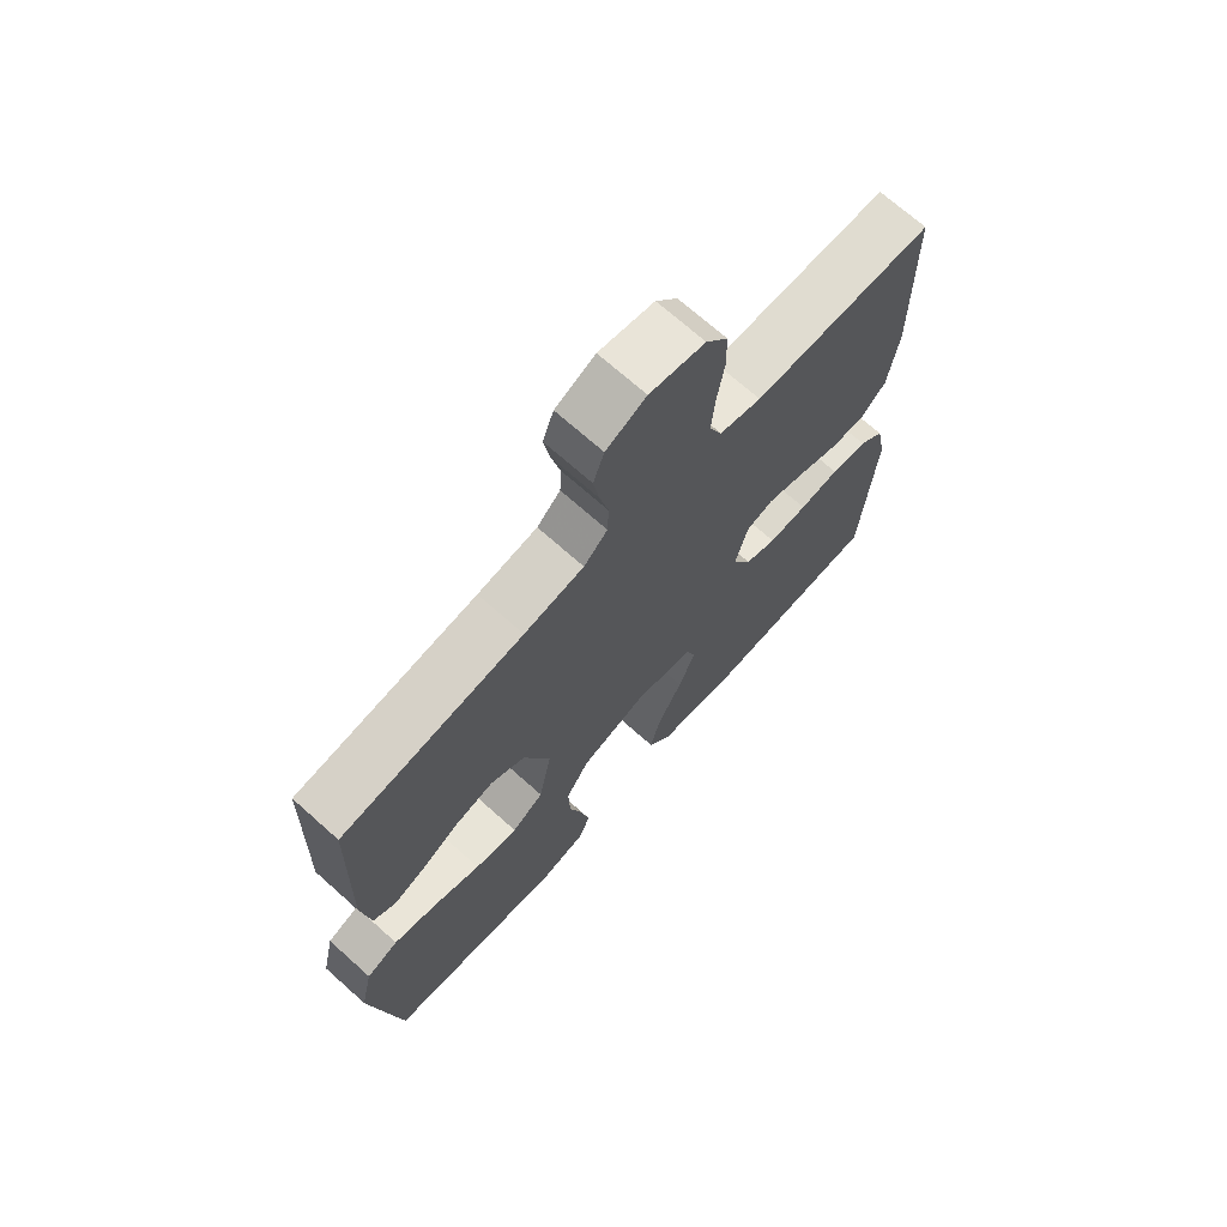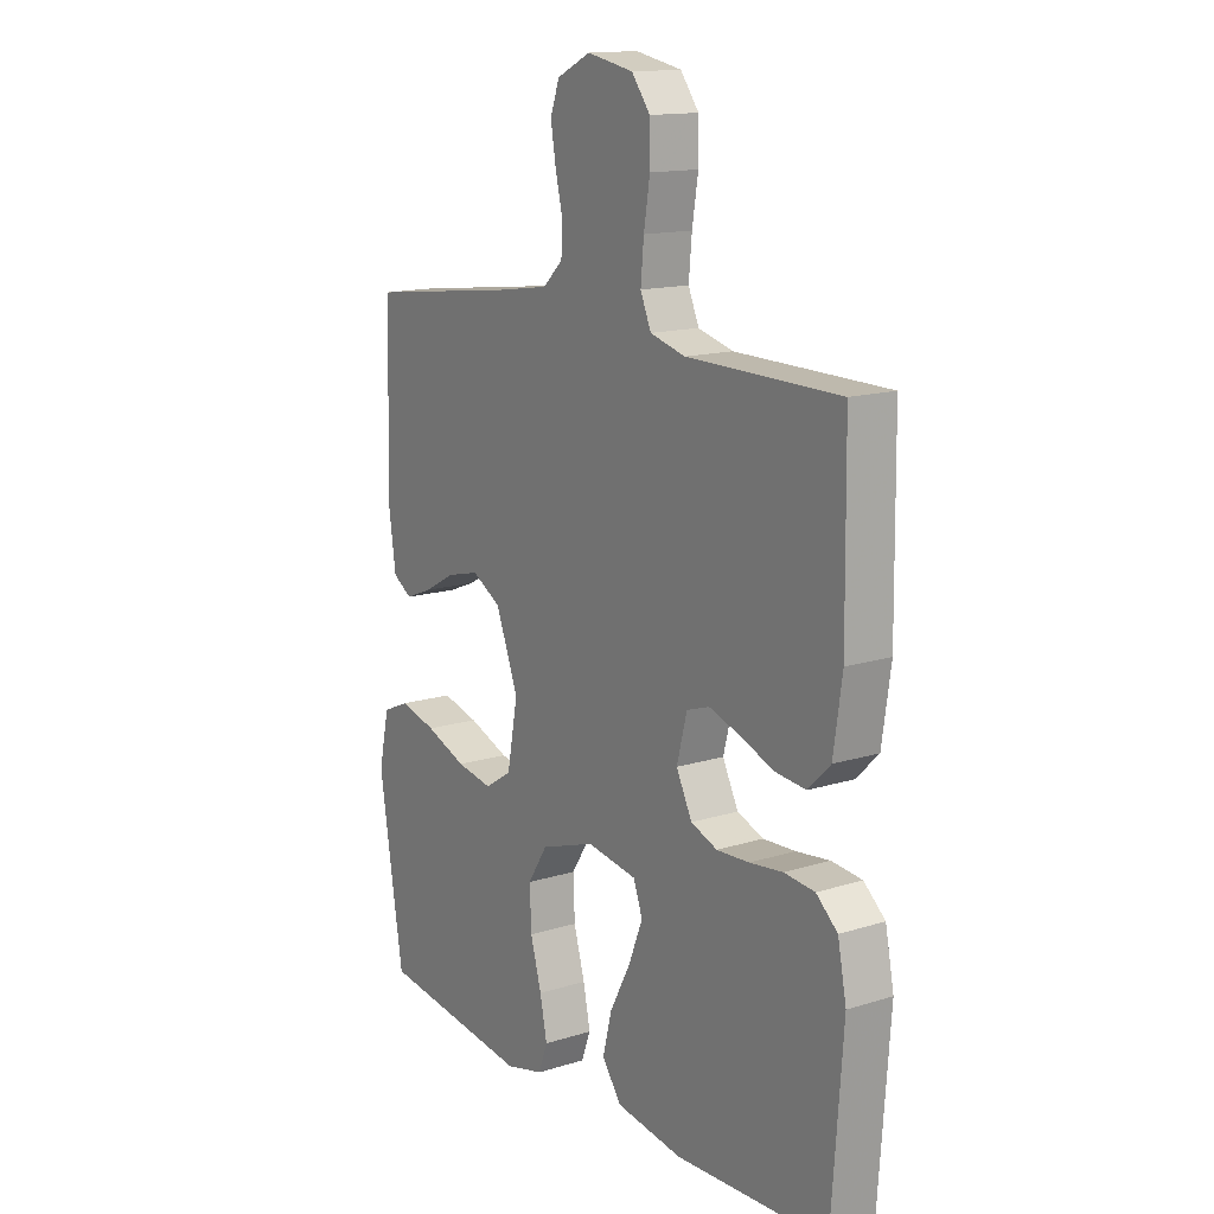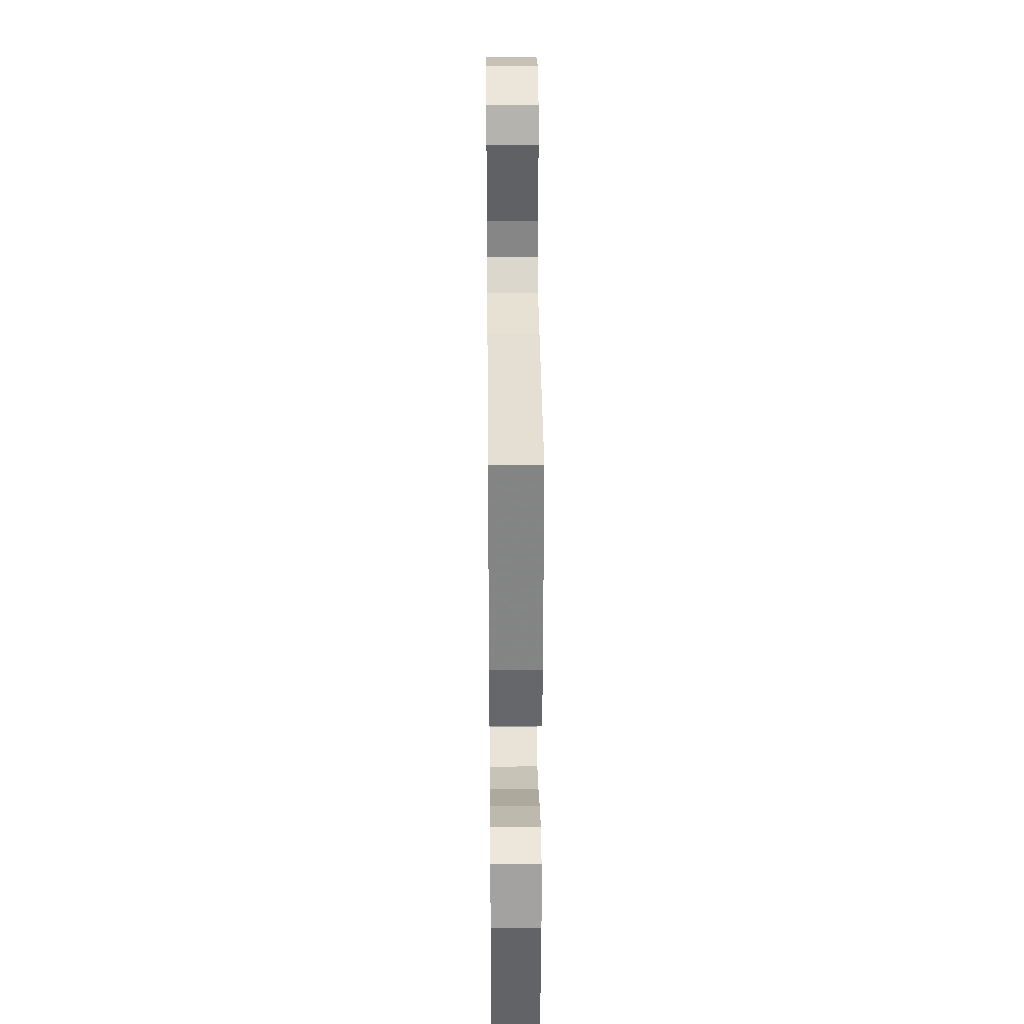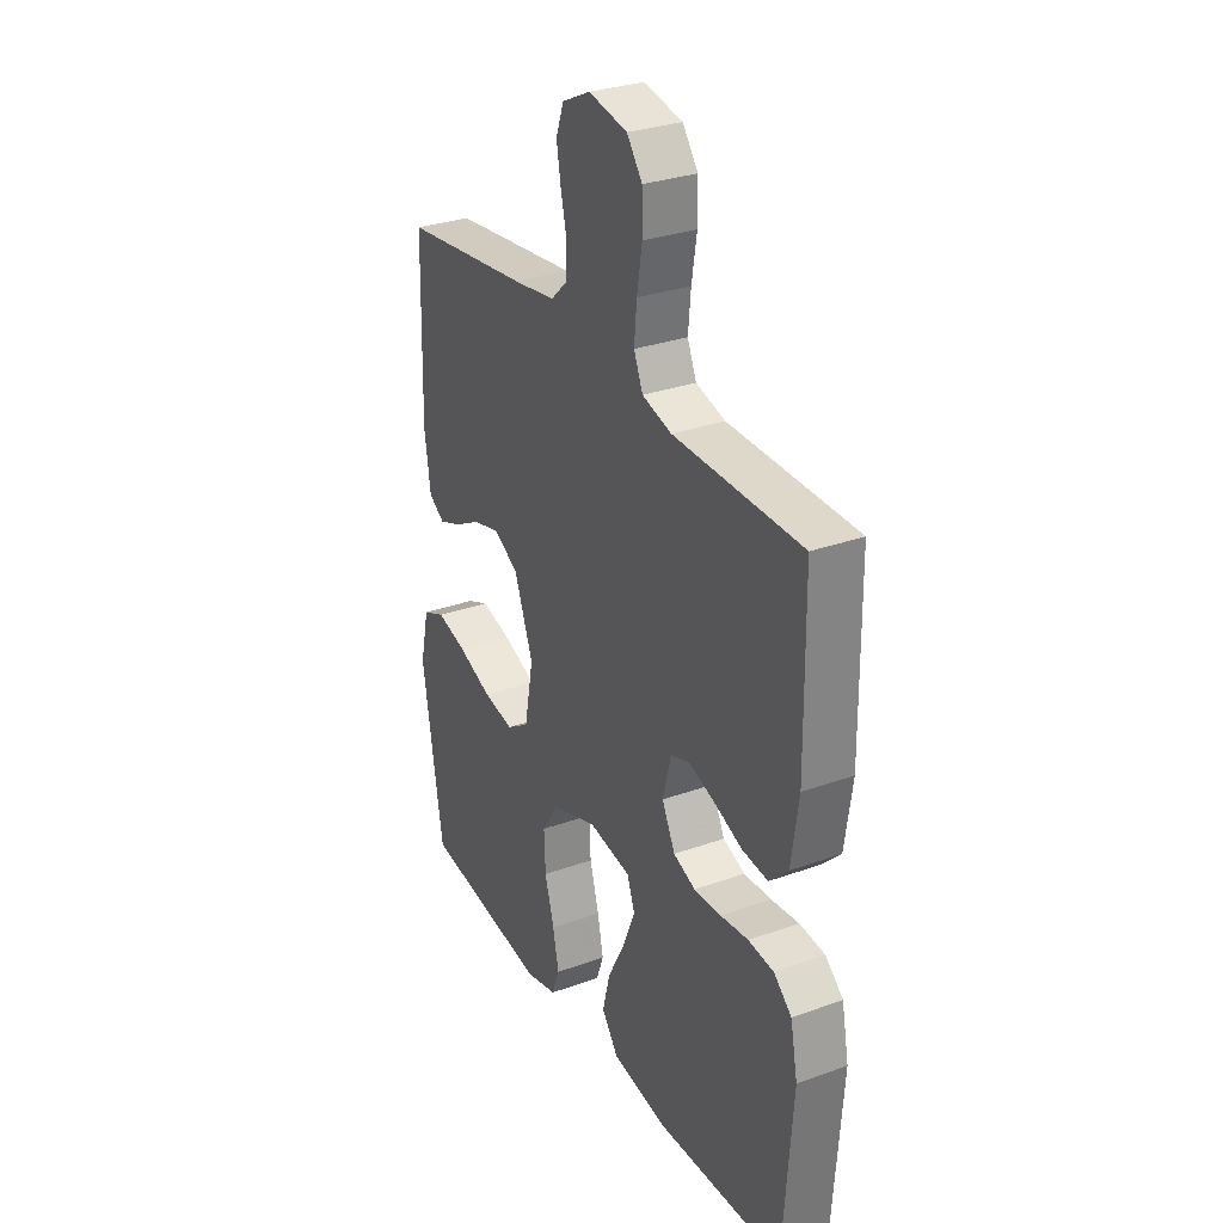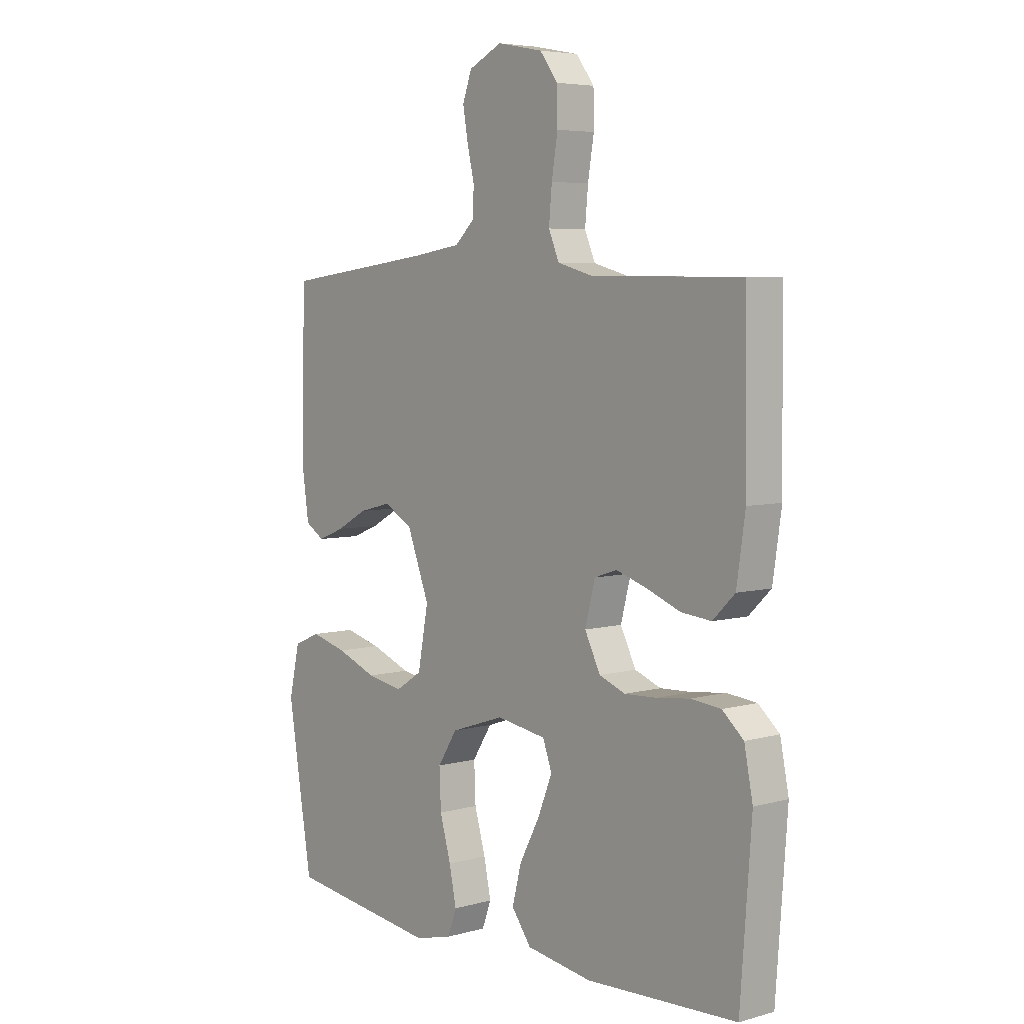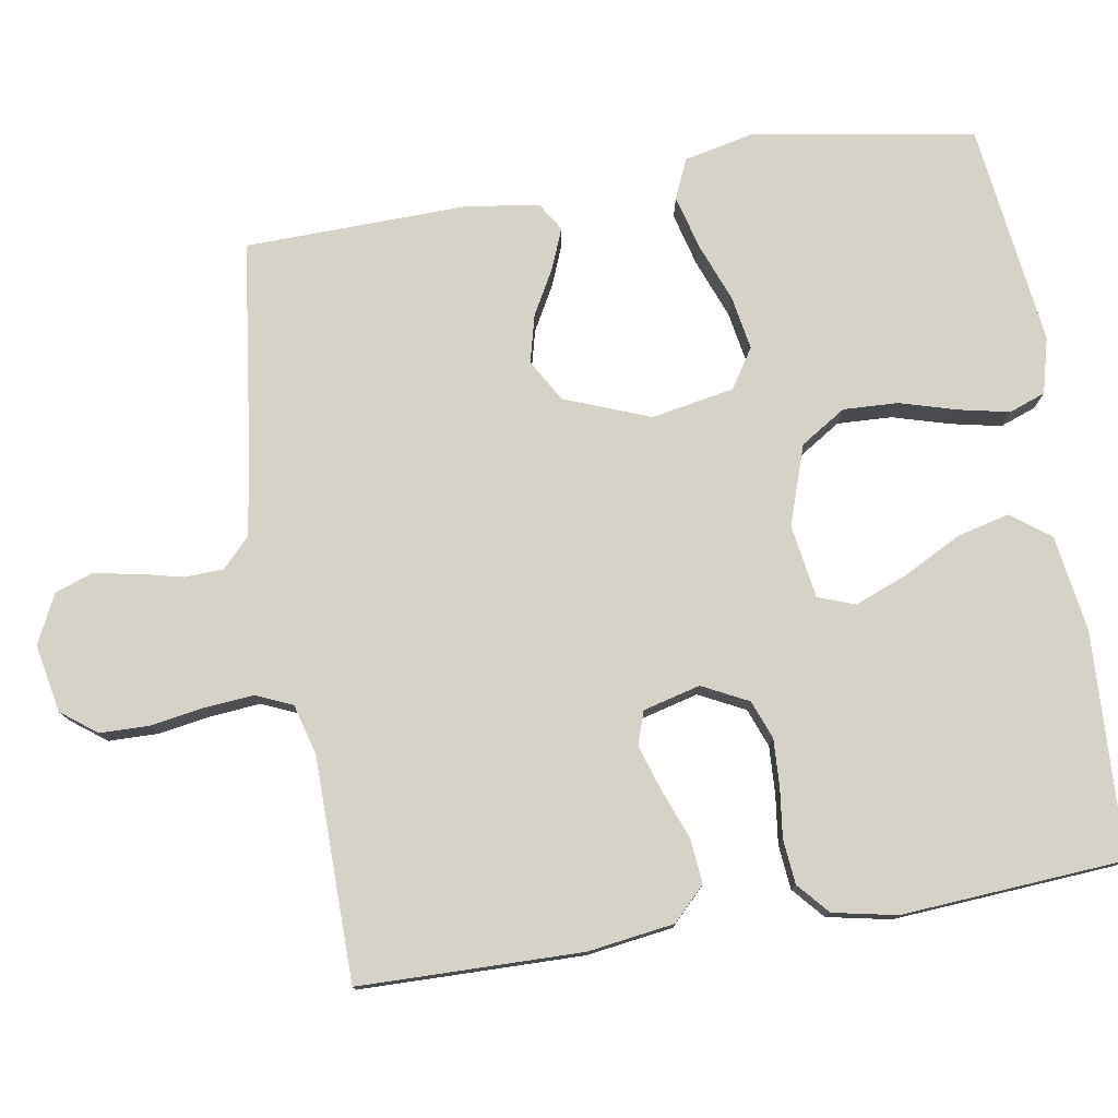
<metadata>
{"format":"obj","ext":"obj","renderer":"f3d","projection":"perspective","resolution":1024,"background":"white","views":[{"elev":70.2,"azim":-48.2,"up":"+Z"},{"elev":14.5,"azim":55.9,"up":"+Z"},{"elev":30.0,"azim":-90.6,"up":"+Z"},{"elev":30.3,"azim":62.5,"up":"+Z"},{"elev":5.5,"azim":49.6,"up":"+Z"},{"elev":77.5,"azim":80.8,"up":"+Y"}]}
</metadata>
<code>
v -0.5 0.07 0.5
v -0.2 0.07 0.537
v -0.101 0.07 0.552
v -0.062 0.07 0.589
v -0.06 0.07 0.642
v -0.074 0.07 0.702
v -0.084 0.07 0.761
v -0.066 0.07 0.811
v 0 0.07 0.843
v 0.091 0.07 0.825
v 0.127 0.07 0.777
v 0.128 0.07 0.711
v 0.116 0.07 0.638
v 0.11 0.07 0.572
v 0.131 0.07 0.523
v 0.2 0.07 0.504
v 0.5 0.07 0.5
v 0.504 0.07 0.2
v 0.487 0.07 0.083
v 0.443 0.07 0.04
v 0.383 0.07 0.046
v 0.316 0.07 0.072
v 0.255 0.07 0.092
v 0.21 0.07 0.077
v 0.19 0.07 0
v 0.221 0.07 -0.062
v 0.273 0.07 -0.082
v 0.337 0.07 -0.079
v 0.403 0.07 -0.071
v 0.463 0.07 -0.077
v 0.505 0.07 -0.114
v 0.522 0.07 -0.2
v 0.5 0.07 -0.5
v 0.2 0.07 -0.513
v 0.069 0.07 -0.493
v 0.03 0.07 -0.44
v 0.048 0.07 -0.369
v 0.089 0.07 -0.291
v 0.117 0.07 -0.221
v 0.099 0.07 -0.171
v 0 0.07 -0.155
v -0.107 0.07 -0.191
v -0.146 0.07 -0.252
v -0.143 0.07 -0.326
v -0.121 0.07 -0.403
v -0.107 0.07 -0.471
v -0.125 0.07 -0.52
v -0.2 0.07 -0.539
v -0.5 0.07 -0.5
v -0.548 0.07 -0.2
v -0.527 0.07 -0.106
v -0.474 0.07 -0.083
v -0.402 0.07 -0.102
v -0.322 0.07 -0.133
v -0.25 0.07 -0.146
v -0.197 0.07 -0.112
v -0.176 0.07 0
v -0.22 0.07 0.115
v -0.277 0.07 0.148
v -0.341 0.07 0.132
v -0.403 0.07 0.098
v -0.456 0.07 0.077
v -0.494 0.07 0.101
v -0.508 0.07 0.2
v -0.5 0 0.5
v -0.2 0 0.537
v -0.101 0 0.552
v -0.062 0 0.589
v -0.06 0 0.642
v -0.074 0 0.702
v -0.084 0 0.761
v -0.066 0 0.811
v 0 0 0.843
v 0.091 0 0.825
v 0.127 0 0.777
v 0.128 0 0.711
v 0.116 0 0.638
v 0.11 0 0.572
v 0.131 0 0.523
v 0.2 0 0.504
v 0.5 0 0.5
v 0.504 0 0.2
v 0.487 0 0.083
v 0.443 0 0.04
v 0.383 0 0.046
v 0.316 0 0.072
v 0.255 0 0.092
v 0.21 0 0.077
v 0.19 0 0
v 0.221 0 -0.062
v 0.273 0 -0.082
v 0.337 0 -0.079
v 0.403 0 -0.071
v 0.463 0 -0.077
v 0.505 0 -0.114
v 0.522 0 -0.2
v 0.5 0 -0.5
v 0.2 0 -0.513
v 0.069 0 -0.493
v 0.03 0 -0.44
v 0.048 0 -0.369
v 0.089 0 -0.291
v 0.117 0 -0.221
v 0.099 0 -0.171
v 0 0 -0.155
v -0.107 0 -0.191
v -0.146 0 -0.252
v -0.143 0 -0.326
v -0.121 0 -0.403
v -0.107 0 -0.471
v -0.125 0 -0.52
v -0.2 0 -0.539
v -0.5 0 -0.5
v -0.548 0 -0.2
v -0.527 0 -0.106
v -0.474 0 -0.083
v -0.402 0 -0.102
v -0.322 0 -0.133
v -0.25 0 -0.146
v -0.197 0 -0.112
v -0.176 0 0
v -0.22 0 0.115
v -0.277 0 0.148
v -0.341 0 0.132
v -0.403 0 0.098
v -0.456 0 0.077
v -0.494 0 0.101
v -0.508 0 0.2
f 63 64 1 2
f 60 61 62 63
f 59 60 63 2
f 58 59 2 3
f 57 58 3 4
f 56 57 4
f 51 52 53 54
f 51 54 55
f 50 51 55
f 49 50 55
f 48 49 55 56
f 44 45 46 47
f 44 47 48 56
f 35 36 37 38
f 35 38 39
f 34 35 39
f 33 34 39
f 32 33 39 40
f 28 29 30 31
f 27 28 31 32
f 26 27 32 40
f 19 20 21 22
f 19 22 23
f 16 17 18 19
f 15 16 19 23
f 14 15 23 24
f 10 11 12 13
f 10 13 14
f 9 10 14
f 5 6 7 8
f 5 8 9 14
f 43 44 56
f 42 43 56 4
f 41 42 4
f 25 26 40 41
f 14 24 25 41
f 4 5 14 41
f 66 65 128 127
f 127 126 125 124
f 66 127 124 123
f 67 66 123 122
f 68 67 122 121
f 68 121 120
f 118 117 116 115
f 119 118 115
f 119 115 114
f 119 114 113
f 120 119 113 112
f 111 110 109 108
f 120 112 111 108
f 102 101 100 99
f 103 102 99
f 103 99 98
f 103 98 97
f 104 103 97 96
f 95 94 93 92
f 96 95 92 91
f 104 96 91 90
f 86 85 84 83
f 87 86 83
f 83 82 81 80
f 87 83 80 79
f 88 87 79 78
f 77 76 75 74
f 78 77 74
f 78 74 73
f 72 71 70 69
f 78 73 72 69
f 120 108 107
f 68 120 107 106
f 68 106 105
f 105 104 90 89
f 105 89 88 78
f 105 78 69 68
f 1 65 66 2
f 2 66 67 3
f 3 67 68 4
f 4 68 69 5
f 5 69 70 6
f 6 70 71 7
f 7 71 72 8
f 8 72 73 9
f 9 73 74 10
f 10 74 75 11
f 11 75 76 12
f 12 76 77 13
f 13 77 78 14
f 14 78 79 15
f 15 79 80 16
f 16 80 81 17
f 17 81 82 18
f 18 82 83 19
f 19 83 84 20
f 20 84 85 21
f 21 85 86 22
f 22 86 87 23
f 23 87 88 24
f 24 88 89 25
f 25 89 90 26
f 26 90 91 27
f 27 91 92 28
f 28 92 93 29
f 29 93 94 30
f 30 94 95 31
f 31 95 96 32
f 32 96 97 33
f 33 97 98 34
f 34 98 99 35
f 35 99 100 36
f 36 100 101 37
f 37 101 102 38
f 38 102 103 39
f 39 103 104 40
f 40 104 105 41
f 41 105 106 42
f 42 106 107 43
f 43 107 108 44
f 44 108 109 45
f 45 109 110 46
f 46 110 111 47
f 47 111 112 48
f 48 112 113 49
f 49 113 114 50
f 50 114 115 51
f 51 115 116 52
f 52 116 117 53
f 53 117 118 54
f 54 118 119 55
f 55 119 120 56
f 56 120 121 57
f 57 121 122 58
f 58 122 123 59
f 59 123 124 60
f 60 124 125 61
f 61 125 126 62
f 62 126 127 63
f 63 127 128 64
f 64 128 65 1

</code>
